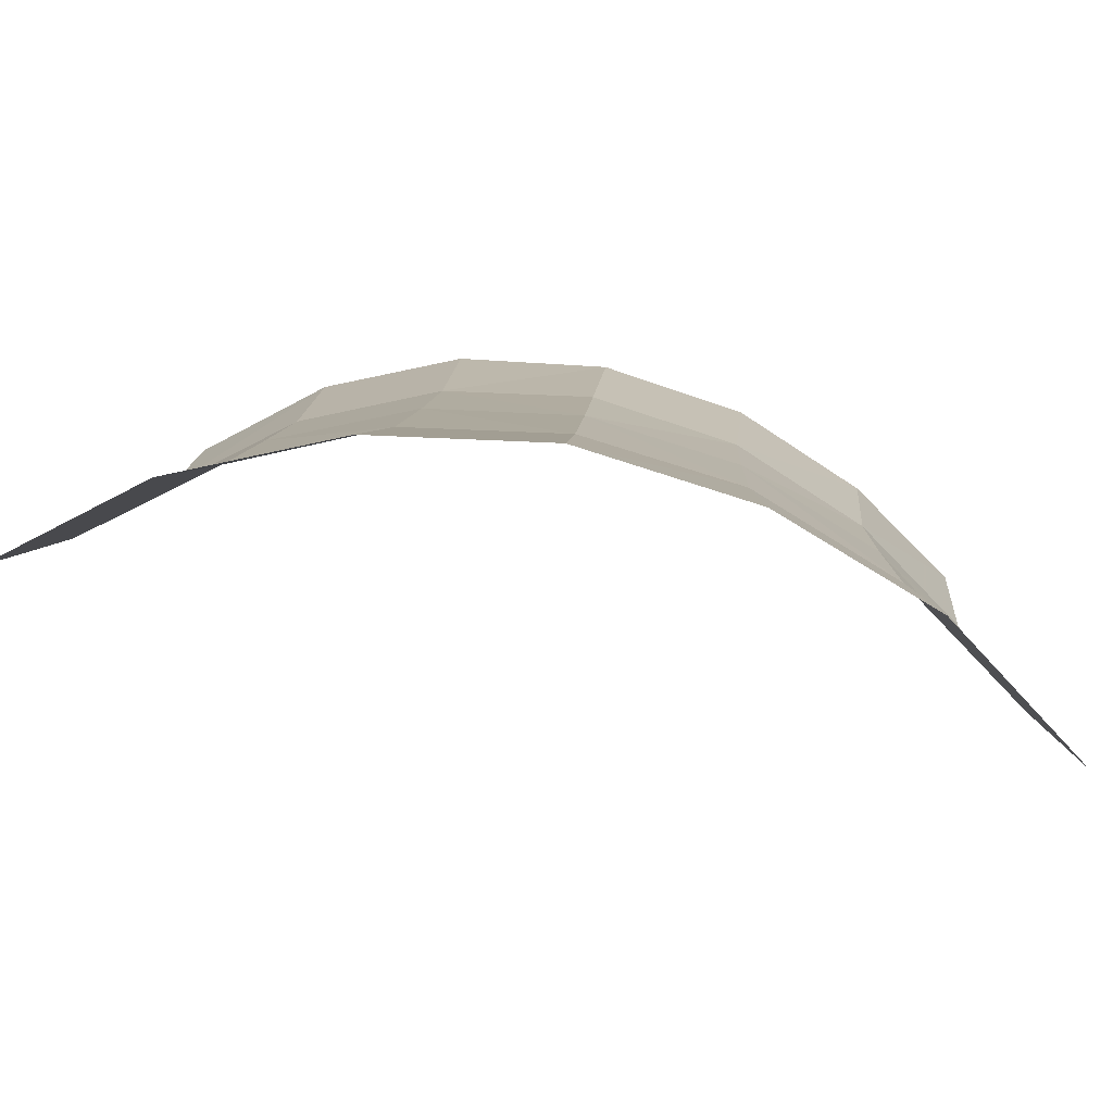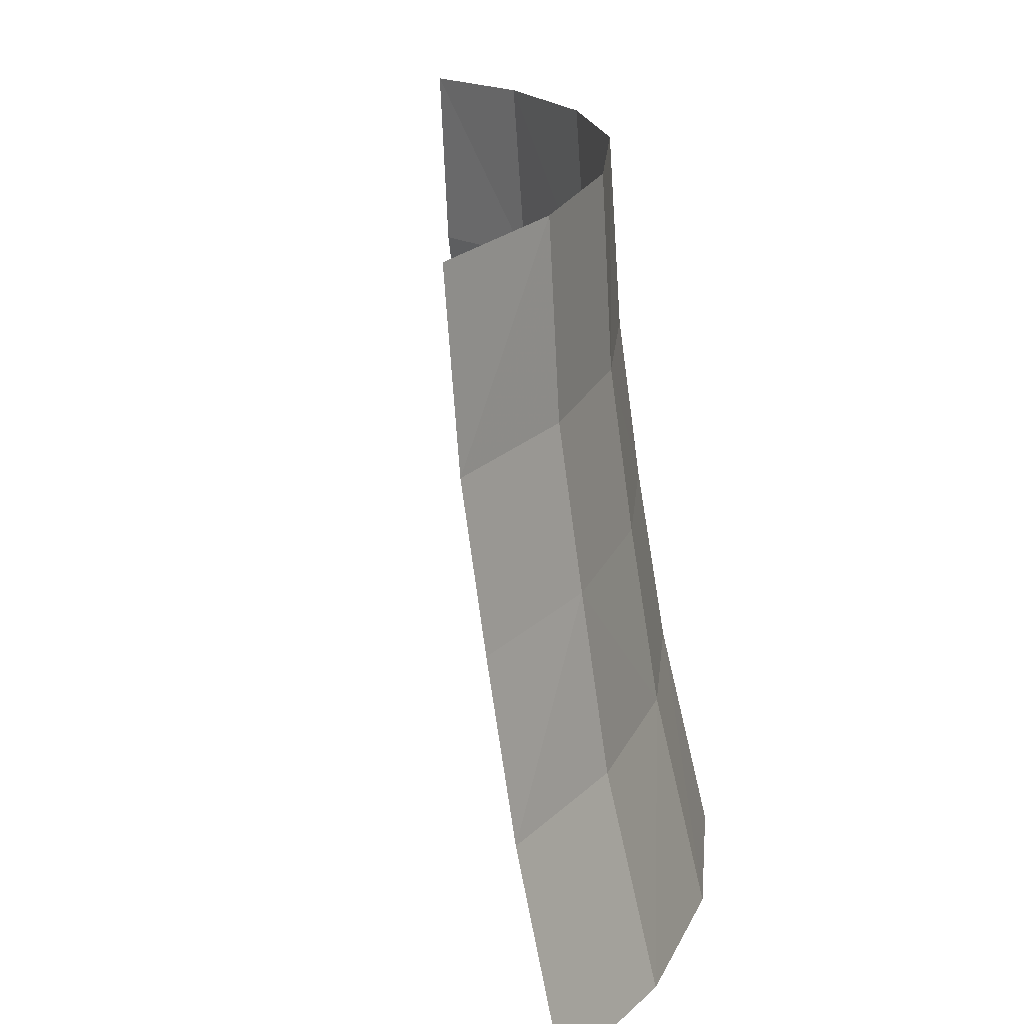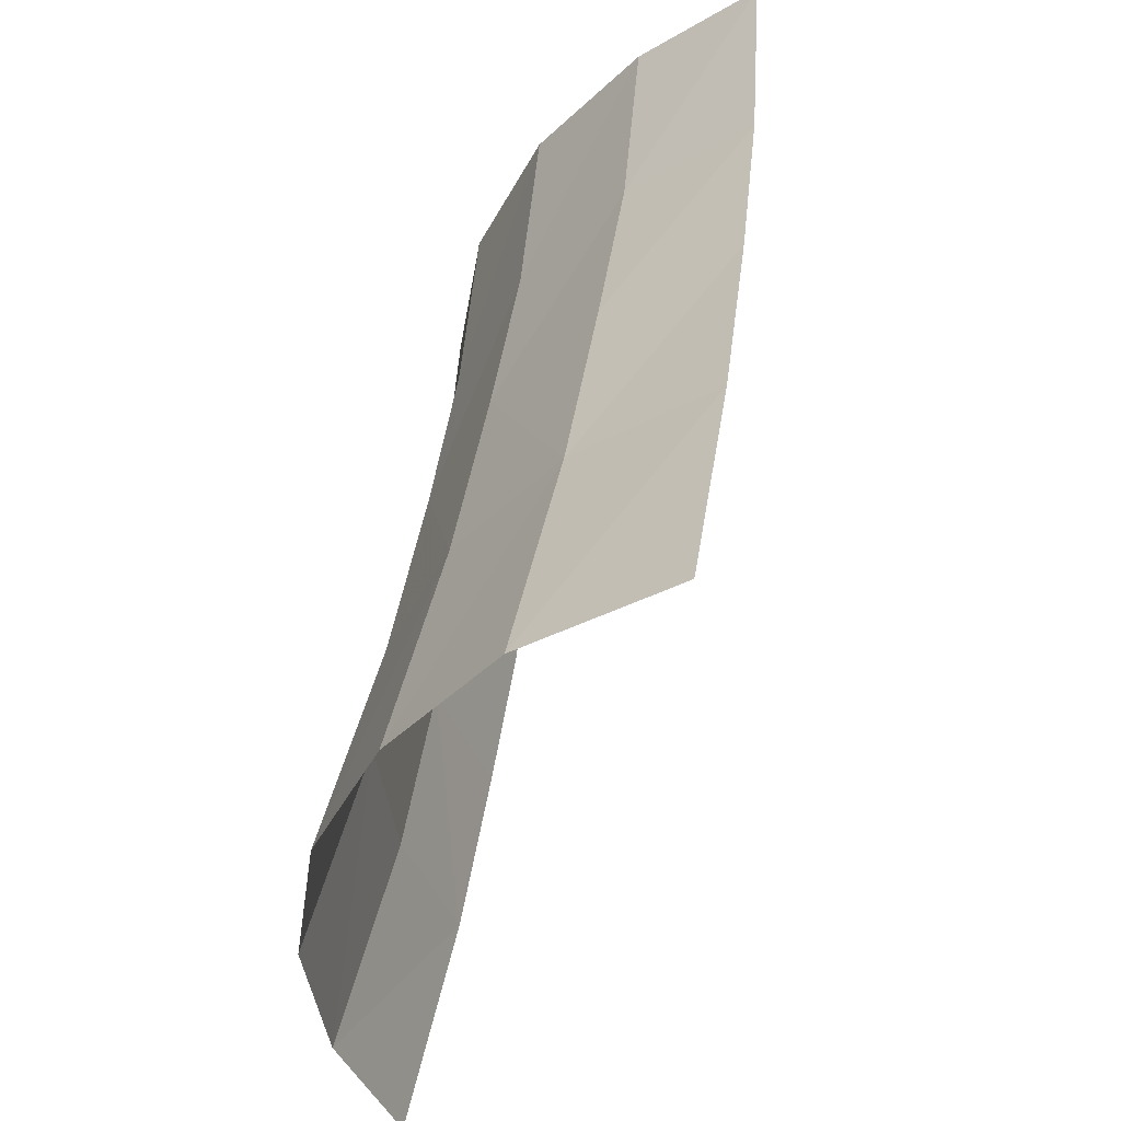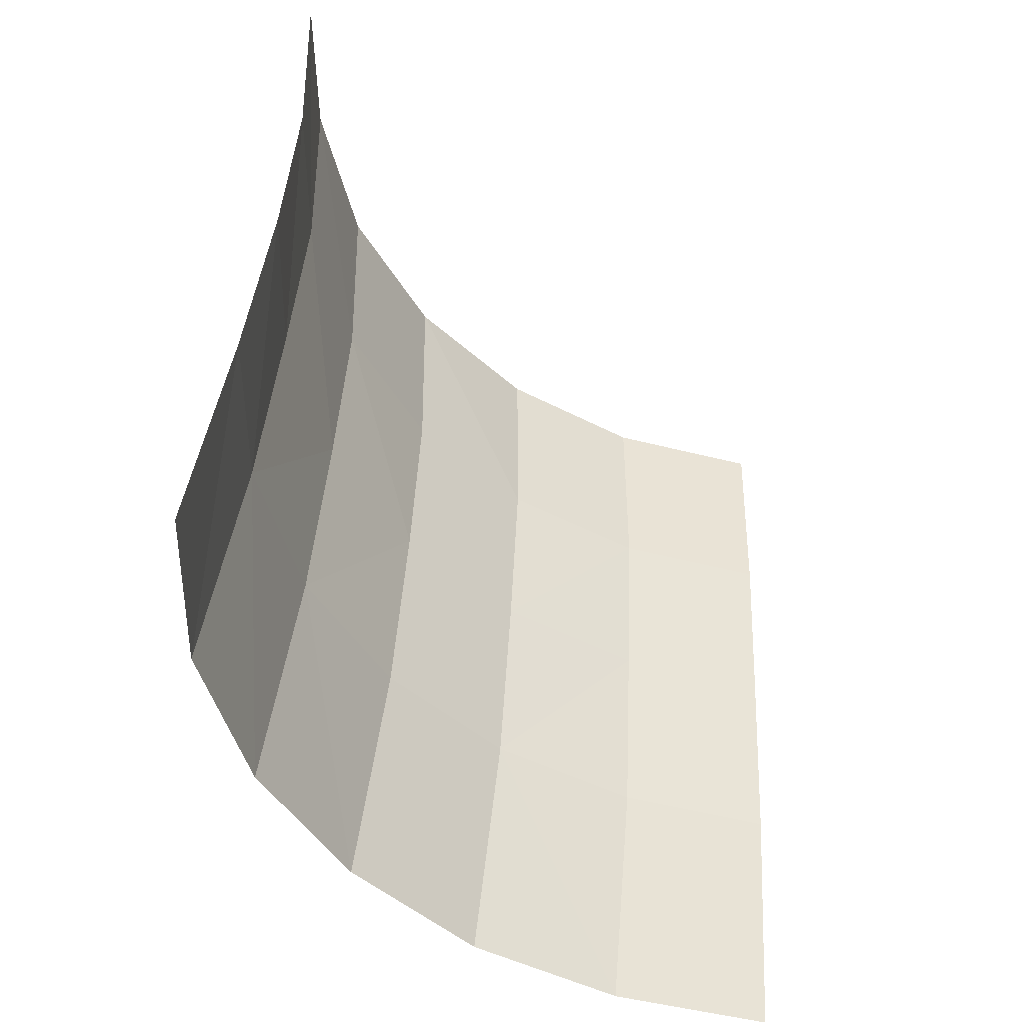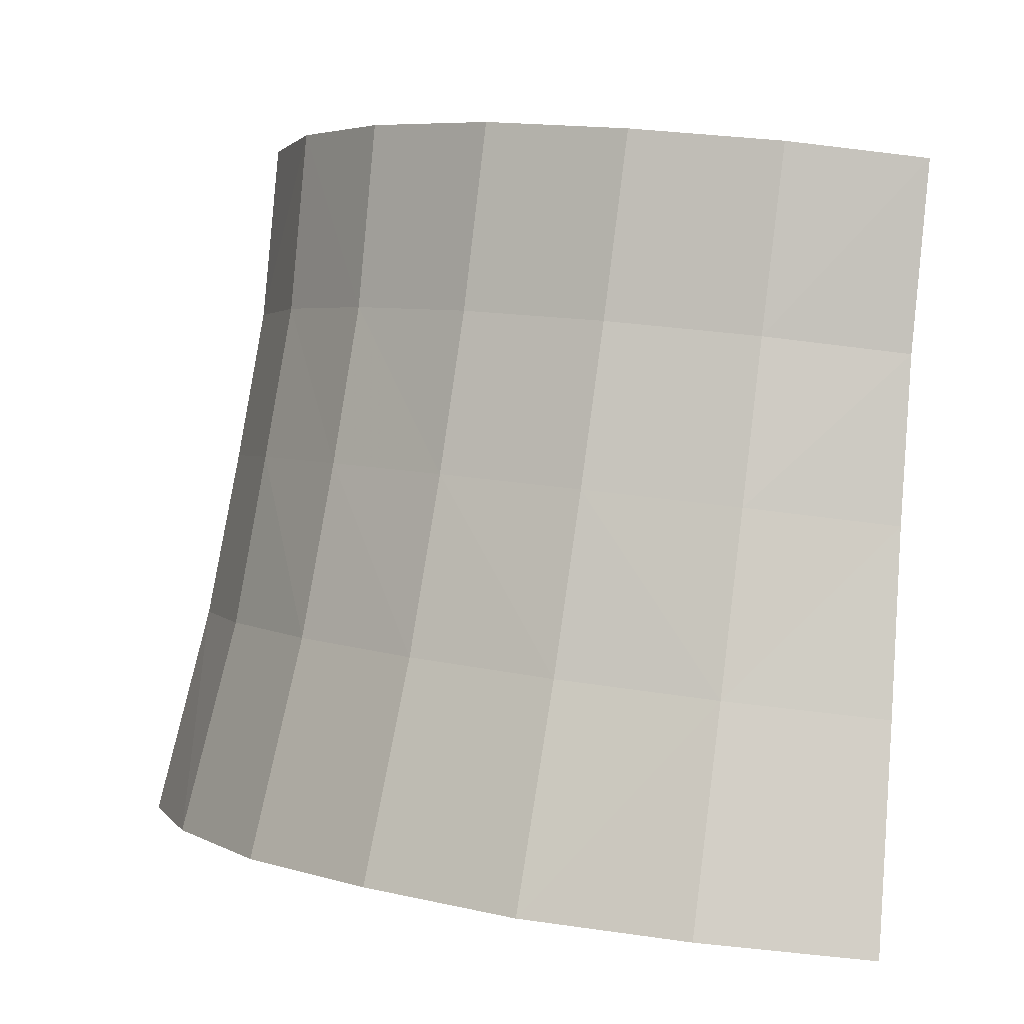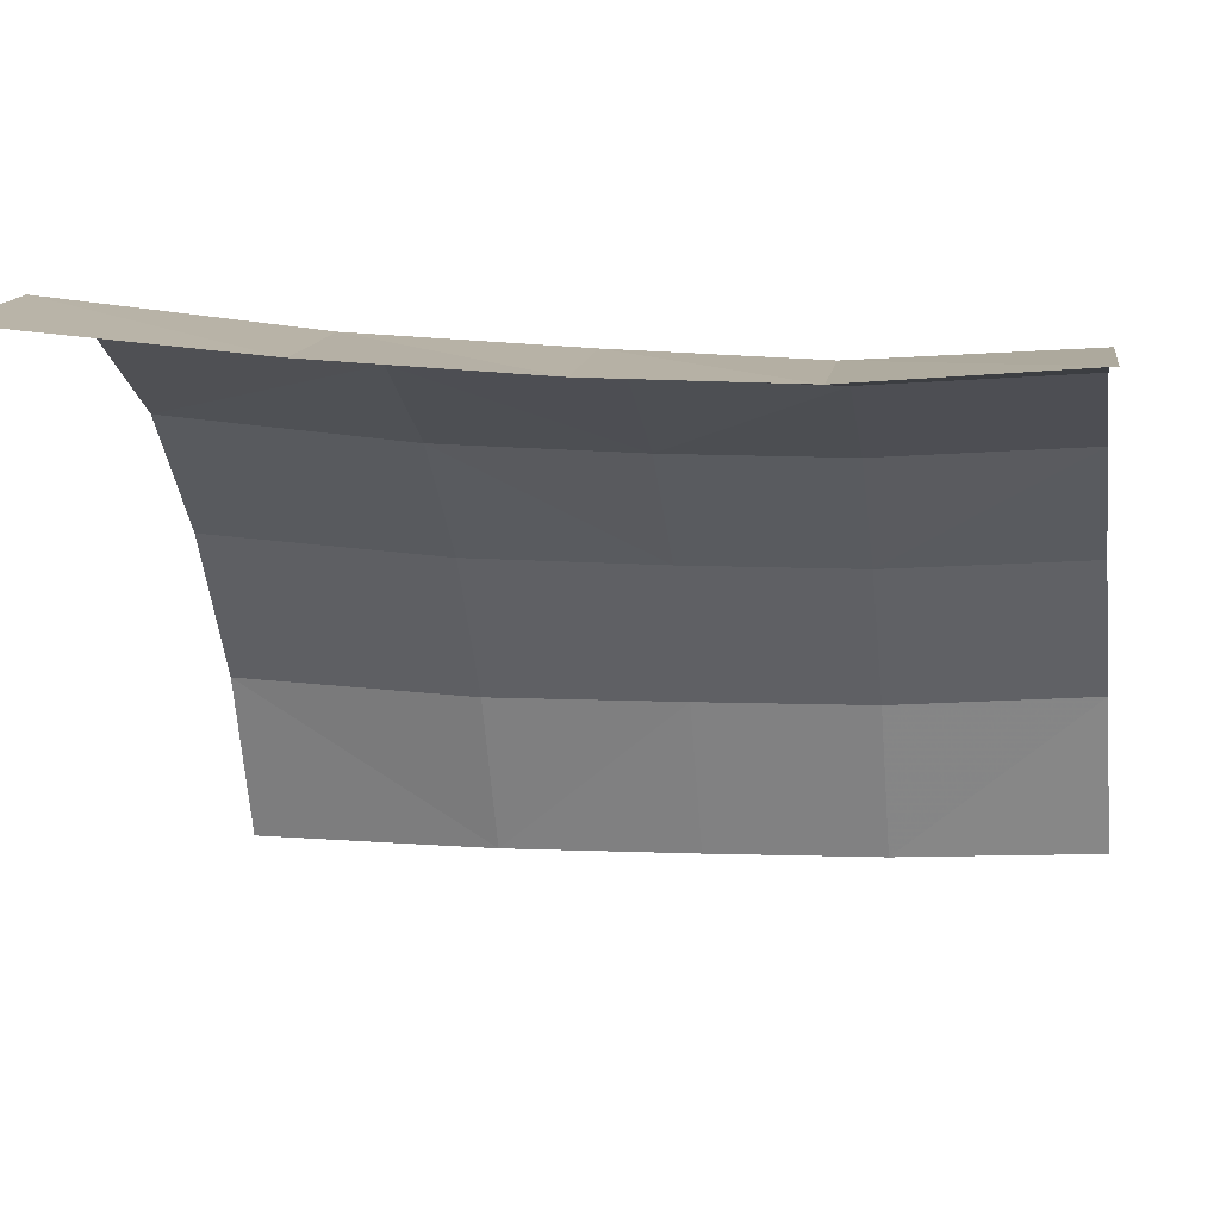
<metadata>
{"format":"obj","ext":"obj","renderer":"f3d","projection":"perspective","resolution":1024,"background":"white","views":[{"elev":-72.0,"azim":35.1,"up":"+Y"},{"elev":25.8,"azim":-48.1,"up":"+Y"},{"elev":-43.0,"azim":118.6,"up":"+Y"},{"elev":-50.1,"azim":170.5,"up":"+Y"},{"elev":0.7,"azim":79.9,"up":"+Y"},{"elev":-70.3,"azim":93.3,"up":"+Z"}]}
</metadata>
<code>
v 0.6418 -1.218 0.534
v 0.7209 -1.235 0.3572
v 0.6856 -0.9818 0.3173
v 0.6109 -0.9618 0.4861
v 0.6109 -0.9618 0.4861
v 0.496 -0.9443 0.6302
v 0.5222 -1.2 0.6862
v 0.6418 -1.218 0.534
v 0.3665 -1.189 0.8021
v 0.5222 -1.2 0.6862
v 0.496 -0.9443 0.6302
v 0.3475 -0.9306 0.7392
v 0.187 -1.179 0.8747
v 0.3665 -1.189 0.8021
v 0.3475 -0.9306 0.7392
v 0.1764 -0.9215 0.8073
v 0.187 -1.179 0.8747
v 0.1764 -0.9215 0.8073
v 0 -0.9171 0.8321
v 0 -1.175 0.8987
v 0 -0.9171 0.8321
v 0.1764 -0.9215 0.8073
v 0.1741 -0.7135 0.7697
v 0 -0.7095 0.7923
v 0.1741 -0.7135 0.7697
v 0.1764 -0.9215 0.8073
v 0.3475 -0.9306 0.7392
v 0.341 -0.7228 0.7009
v 0.341 -0.7228 0.7009
v 0.3475 -0.9306 0.7392
v 0.496 -0.9443 0.6302
v 0.4853 -0.7363 0.5938
v 0.4853 -0.7363 0.5938
v 0.496 -0.9443 0.6302
v 0.6109 -0.9618 0.4861
v 0.5964 -0.7537 0.4527
v 0.5964 -0.7537 0.4527
v 0.6109 -0.9618 0.4861
v 0.6856 -0.9818 0.3173
v 0.6676 -0.7733 0.288
v 0.6928 -0.794 0.1168
v 0.6676 -0.7733 0.288
v 0.6856 -0.9818 0.3173
v 0.7149 -1.003 0.1344
v 0.6928 -0.794 0.1168
v 0.6856 -0.9818 0.3173
v 0.7149 -1.003 0.1344
v 0.6856 -0.9818 0.3173
v 0.7209 -1.235 0.3572
v 0.7494 -1.256 0.16
v 0.6539 -0.5859 0.2626
v 0.5964 -0.7537 0.4527
v 0.6676 -0.7733 0.288
v 0.5863 -0.5665 0.4249
v 0.5964 -0.7537 0.4527
v 0.6539 -0.5859 0.2626
v 0.5863 -0.5665 0.4249
v 0.4853 -0.7363 0.5938
v 0.5964 -0.7537 0.4527
v 0.4792 -0.5493 0.5651
v 0.4853 -0.7363 0.5938
v 0.5863 -0.5665 0.4249
v 0.4853 -0.7363 0.5938
v 0.4792 -0.5493 0.5651
v 0.3368 -0.5361 0.6701
v 0.341 -0.7228 0.7009
v 0.341 -0.7228 0.7009
v 0.3368 -0.5361 0.6701
v 0.1726 -0.5271 0.737
v 0.1741 -0.7135 0.7697
v 0 -0.7095 0.7923
v 0.1741 -0.7135 0.7697
v 0.1726 -0.5271 0.737
v 0 -0.5232 0.7594
v 0.6539 -0.5859 0.2626
v 0.6676 -0.7733 0.288
v 0.6808 -0.6055 0.1008
v 0.6808 -0.6055 0.1008
v 0.6676 -0.7733 0.288
v 0.6928 -0.794 0.1168
v 0.659 -0.3725 0.2382
v 0.5929 -0.3534 0.3988
v 0.5863 -0.5665 0.4249
v 0.6539 -0.5859 0.2626
v 0.5929 -0.3534 0.3988
v 0.485 -0.3339 0.5403
v 0.4792 -0.5493 0.5651
v 0.5863 -0.5665 0.4249
v 0.485 -0.3339 0.5403
v 0.3368 -0.5361 0.6701
v 0.4792 -0.5493 0.5651
v 0.3402 -0.3189 0.6509
v 0.3368 -0.5361 0.6701
v 0.485 -0.3339 0.5403
v 0.3368 -0.5361 0.6701
v 0.3402 -0.3189 0.6509
v 0.1767 -0.309 0.718
v 0.1726 -0.5271 0.737
v 0.1767 -0.309 0.718
v 0 -0.306 0.7395
v 0 -0.5232 0.7594
v 0.1726 -0.5271 0.737
v 0.659 -0.3725 0.2382
v 0.6539 -0.5859 0.2626
v 0.6874 -0.3916 0.08245
v 0.6874 -0.3916 0.08245
v 0.6539 -0.5859 0.2626
v 0.6808 -0.6055 0.1008
g mesh6850414
f 1 2 3
f 3 4 1
f 5 6 7
f 7 8 5
f 9 10 11
f 11 12 9
f 13 14 15
f 15 16 13
f 17 18 19
f 19 20 17
f 21 22 23
f 23 24 21
f 25 26 27
f 27 28 25
f 29 30 31
f 31 32 29
f 33 34 35
f 35 36 33
f 37 38 39
f 39 40 37
f 41 42 43
f 44 45 46
f 47 48 49
f 49 50 47
f 51 52 53
f 54 55 56
f 57 58 59
f 60 61 62
f 63 64 65
f 65 66 63
f 67 68 69
f 69 70 67
f 71 72 73
f 73 74 71
f 75 76 77
f 78 79 80
f 81 82 83
f 83 84 81
f 85 86 87
f 87 88 85
f 89 90 91
f 92 93 94
f 95 96 97
f 97 98 95
f 99 100 101
f 101 102 99
f 103 104 105
f 106 107 108

</code>
